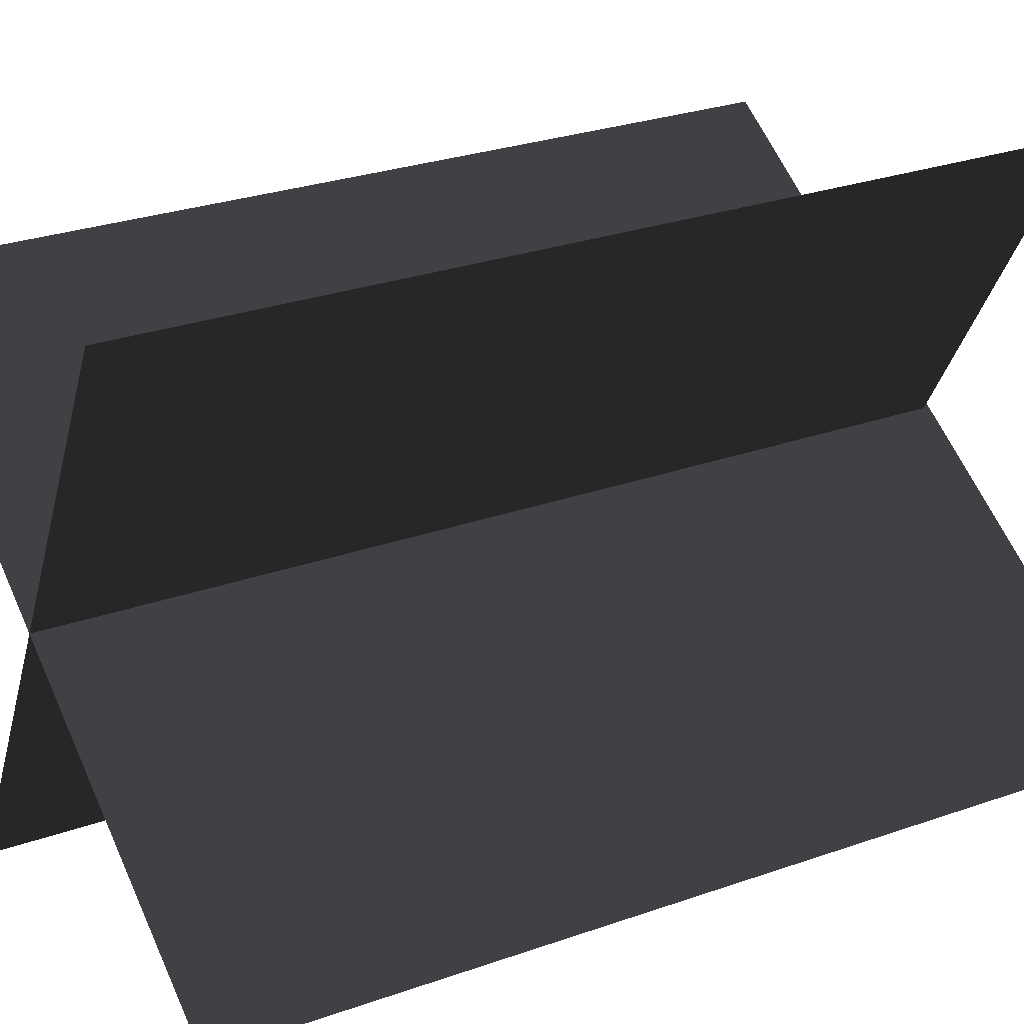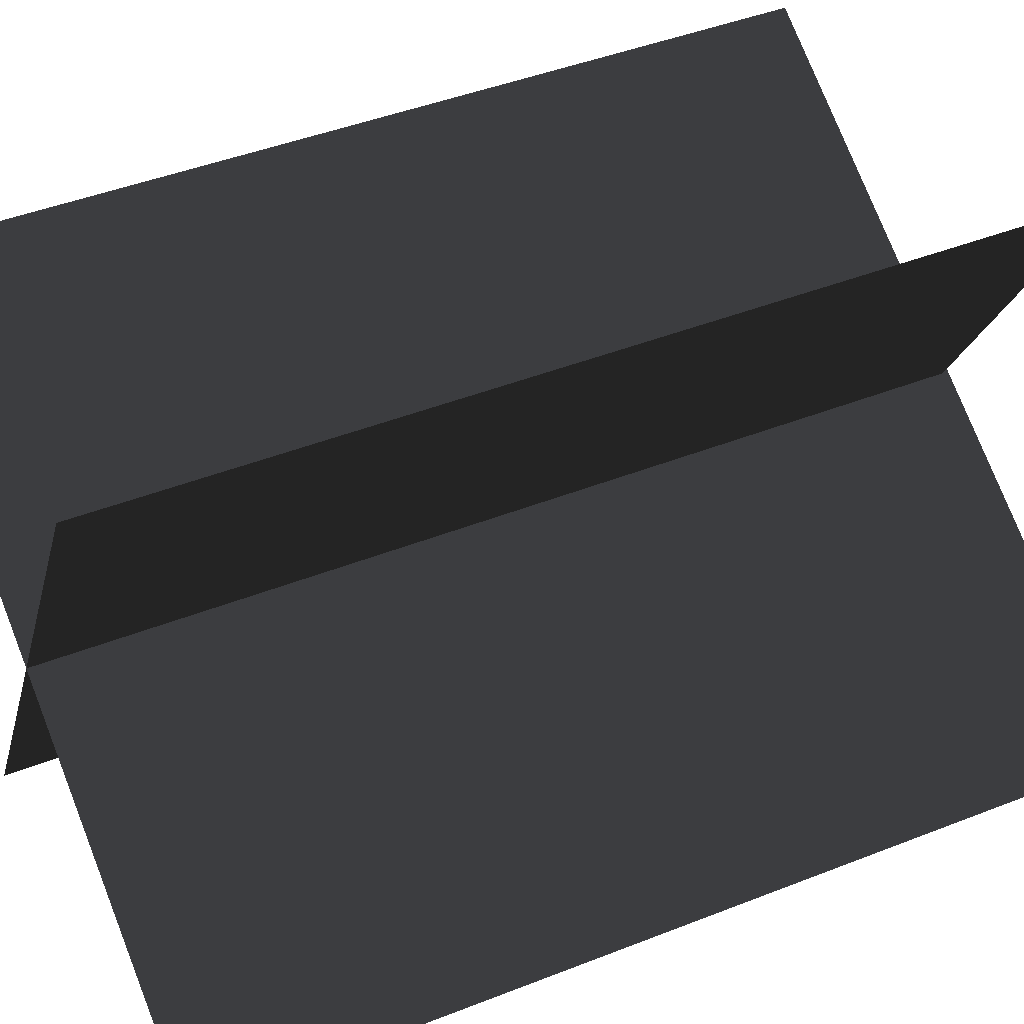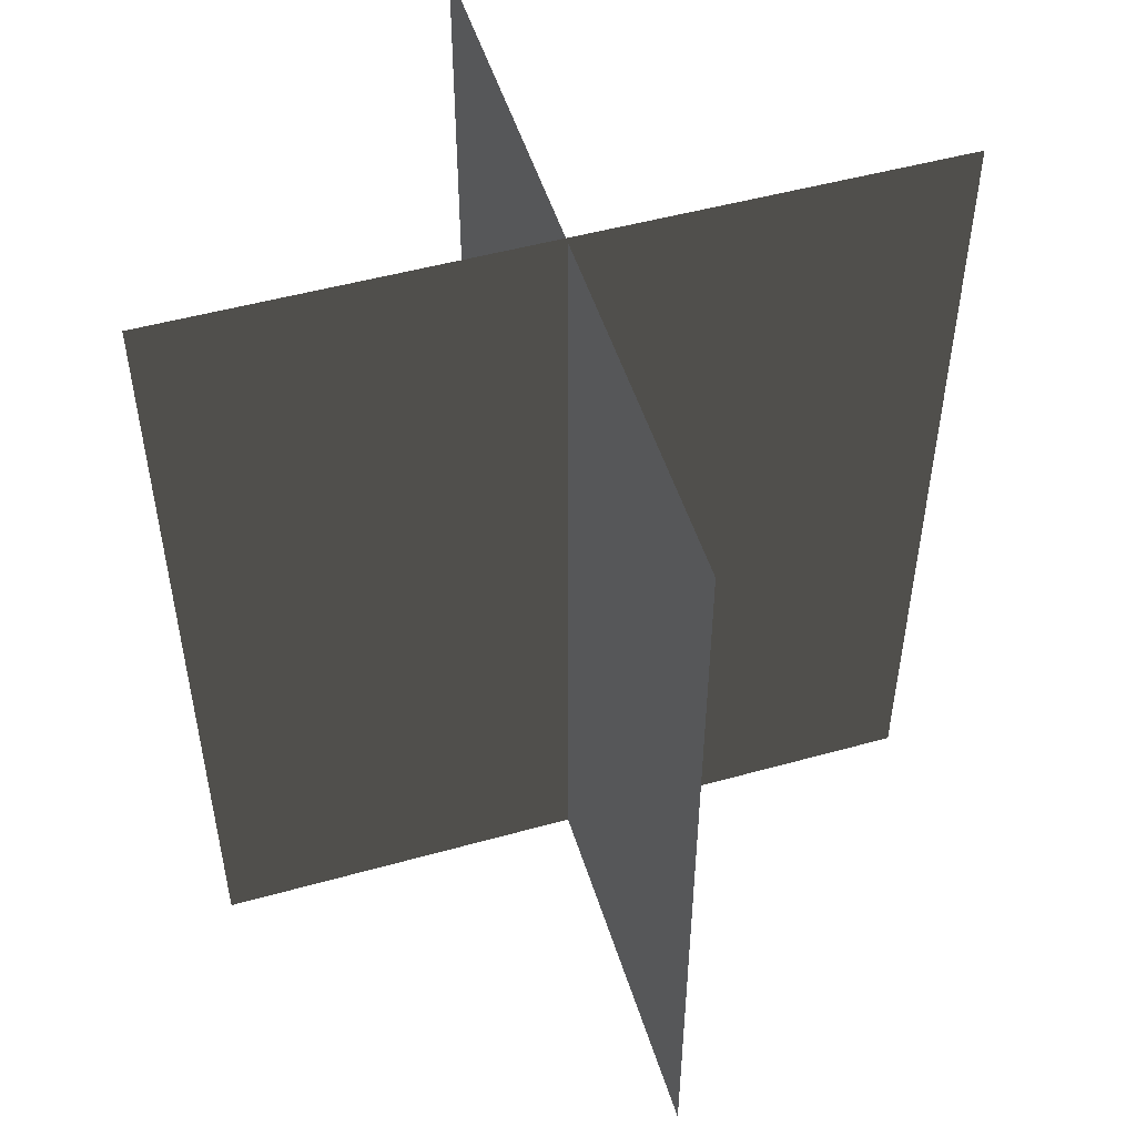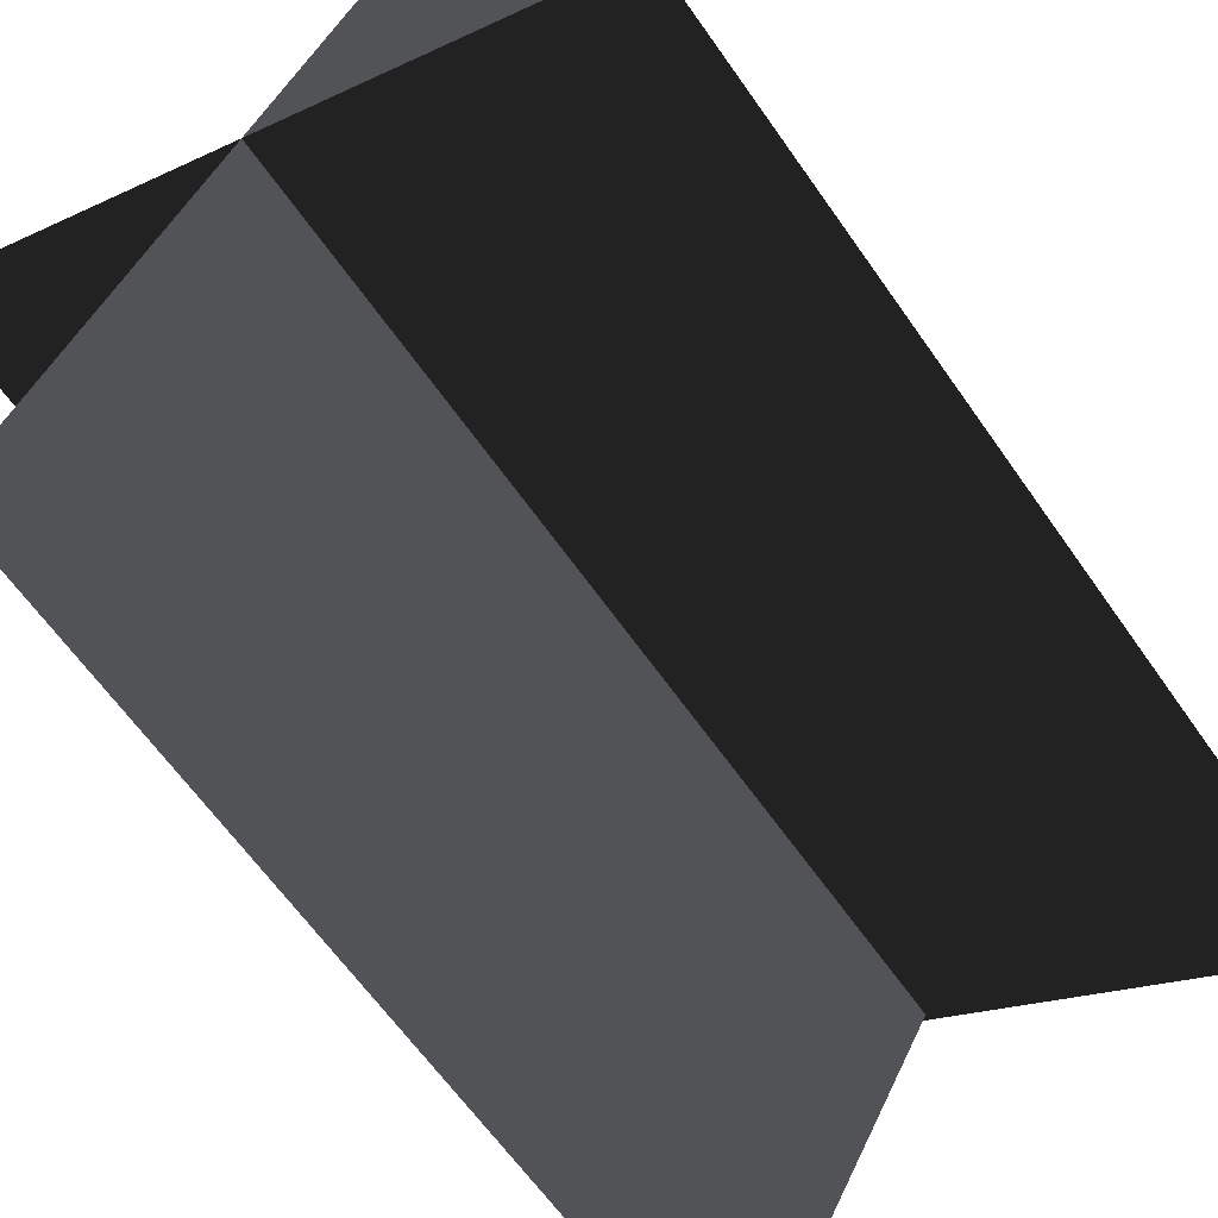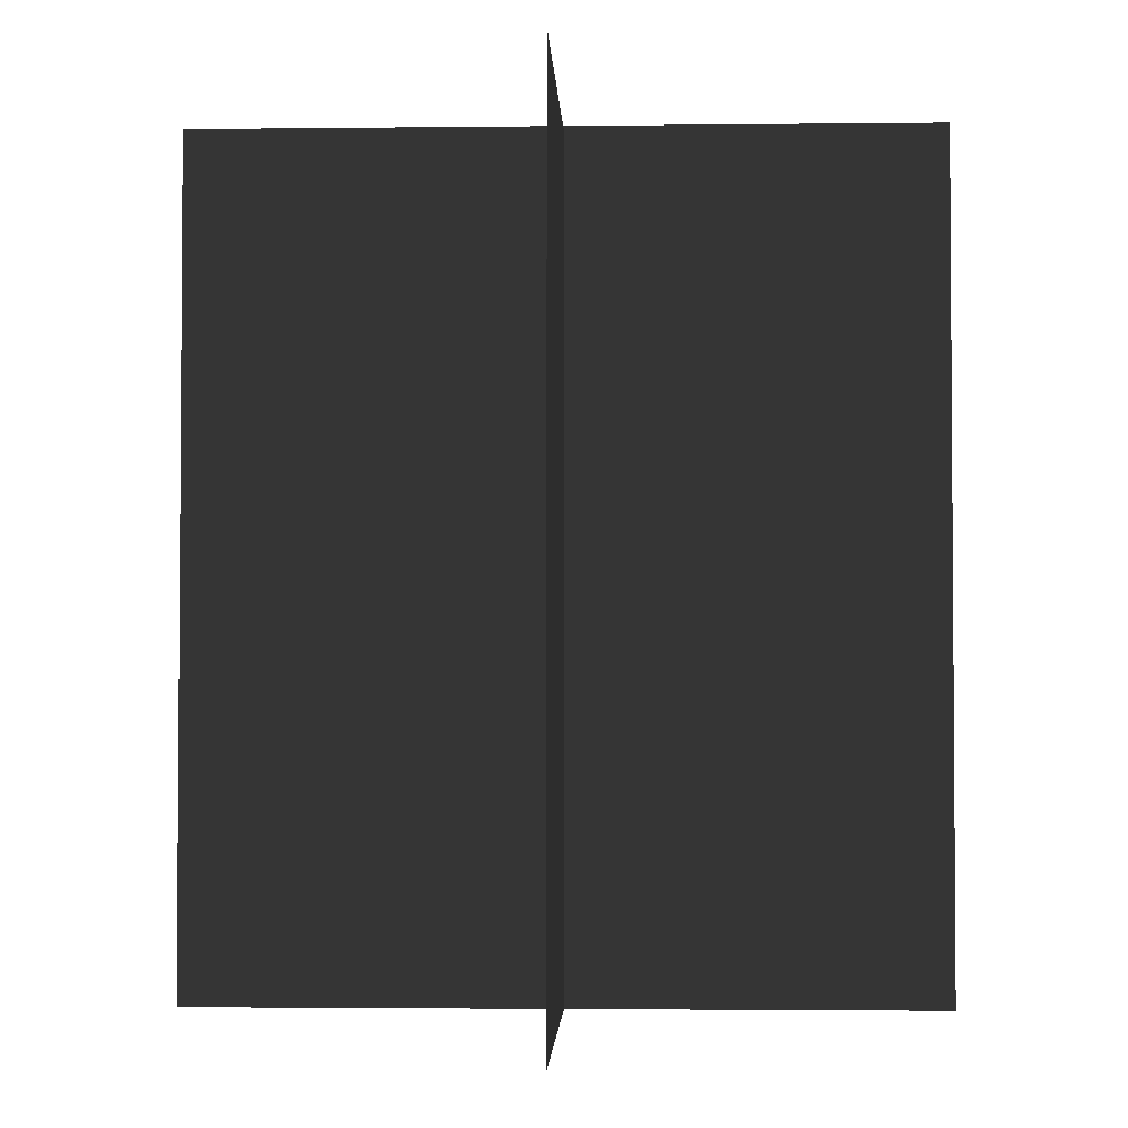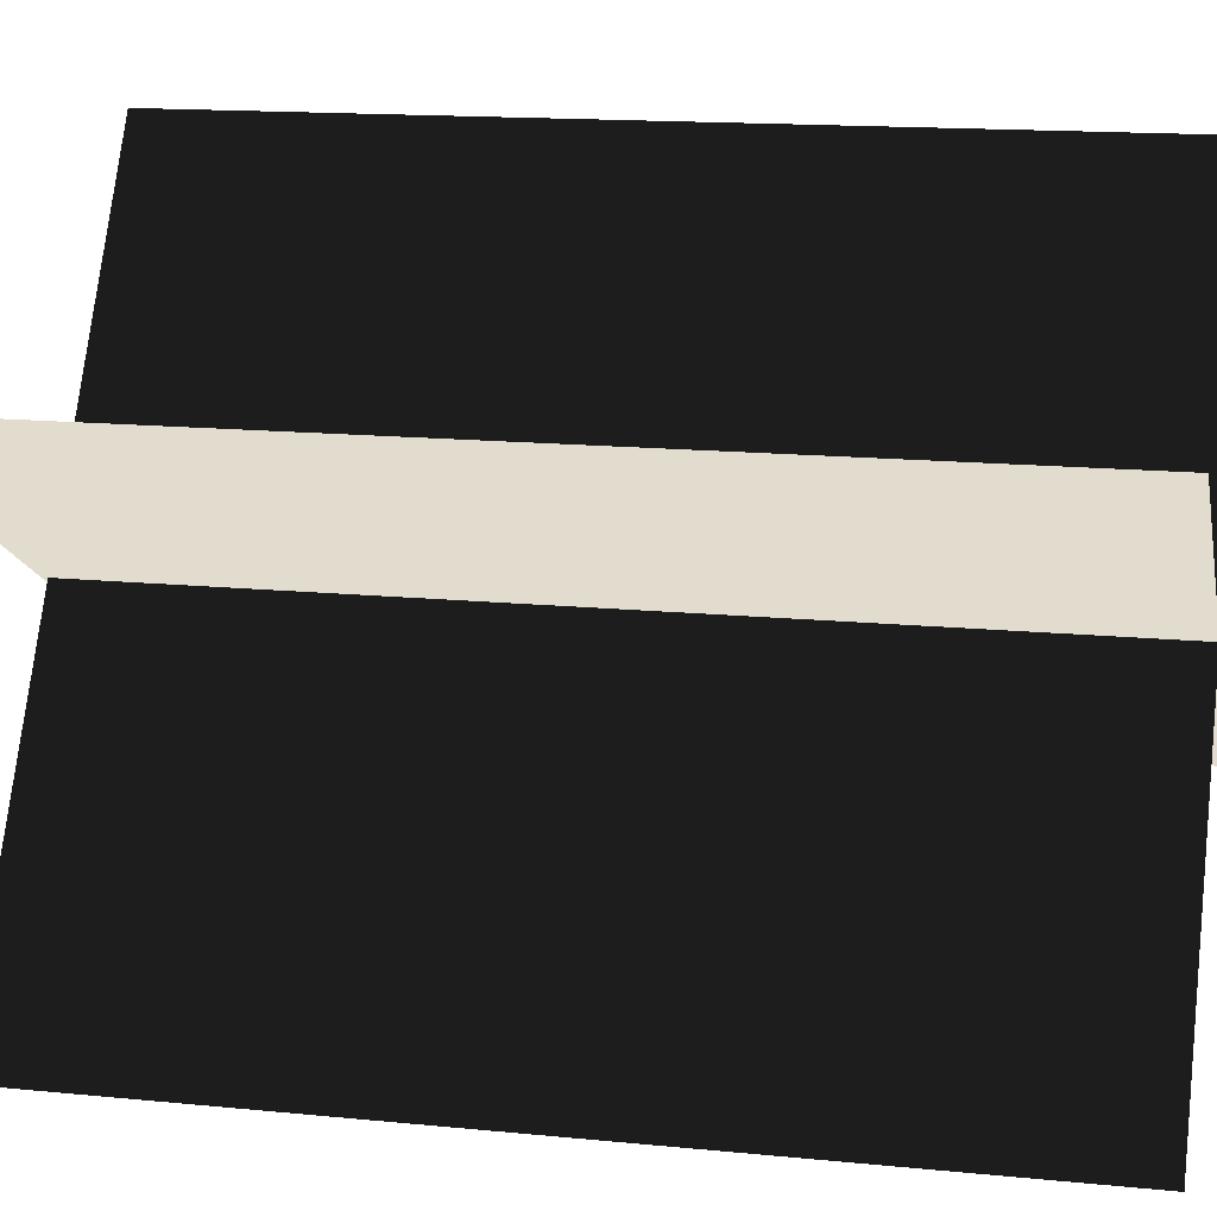
<metadata>
{"format":"obj","ext":"obj","renderer":"f3d","projection":"perspective","resolution":1024,"background":"white","views":[{"elev":28.2,"azim":61.9,"up":"+Z"},{"elev":43.7,"azim":65.0,"up":"+Z"},{"elev":50.1,"azim":12.9,"up":"+Y"},{"elev":-62.1,"azim":34.6,"up":"+Z"},{"elev":-2.5,"azim":-147.9,"up":"+Y"},{"elev":14.5,"azim":-77.6,"up":"+Z"}]}
</metadata>
<code>
g fire43
v 15.16 20 -8.737
v 15.16 -20 -8.737
v -15.16 20 8.738
v -15.16 -20 8.738
v -8.737 20 -15.16
v -8.737 -20 -15.16
v 8.737 19.48 15.16
v 8.737 -20 15.16
f 3 1 2
f 2 4 3
f 7 5 6
f 6 8 7

</code>
